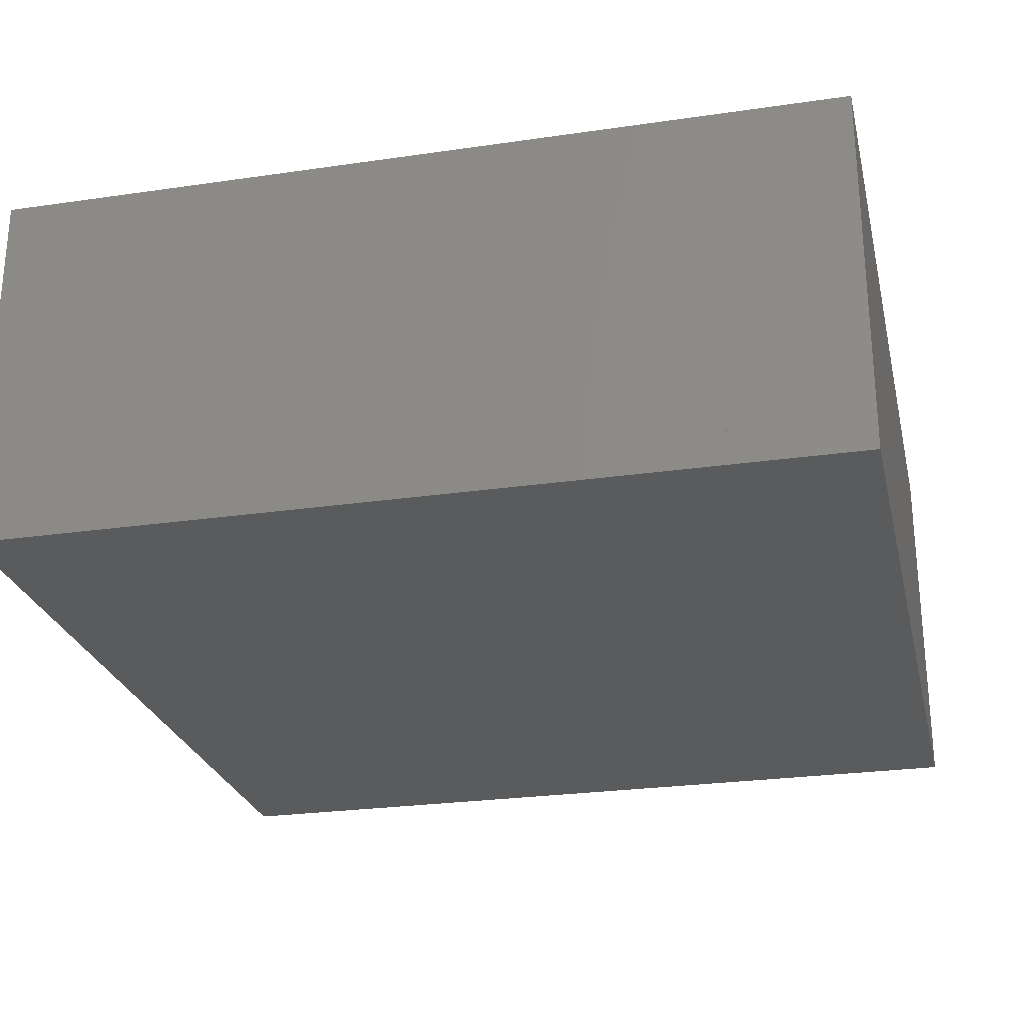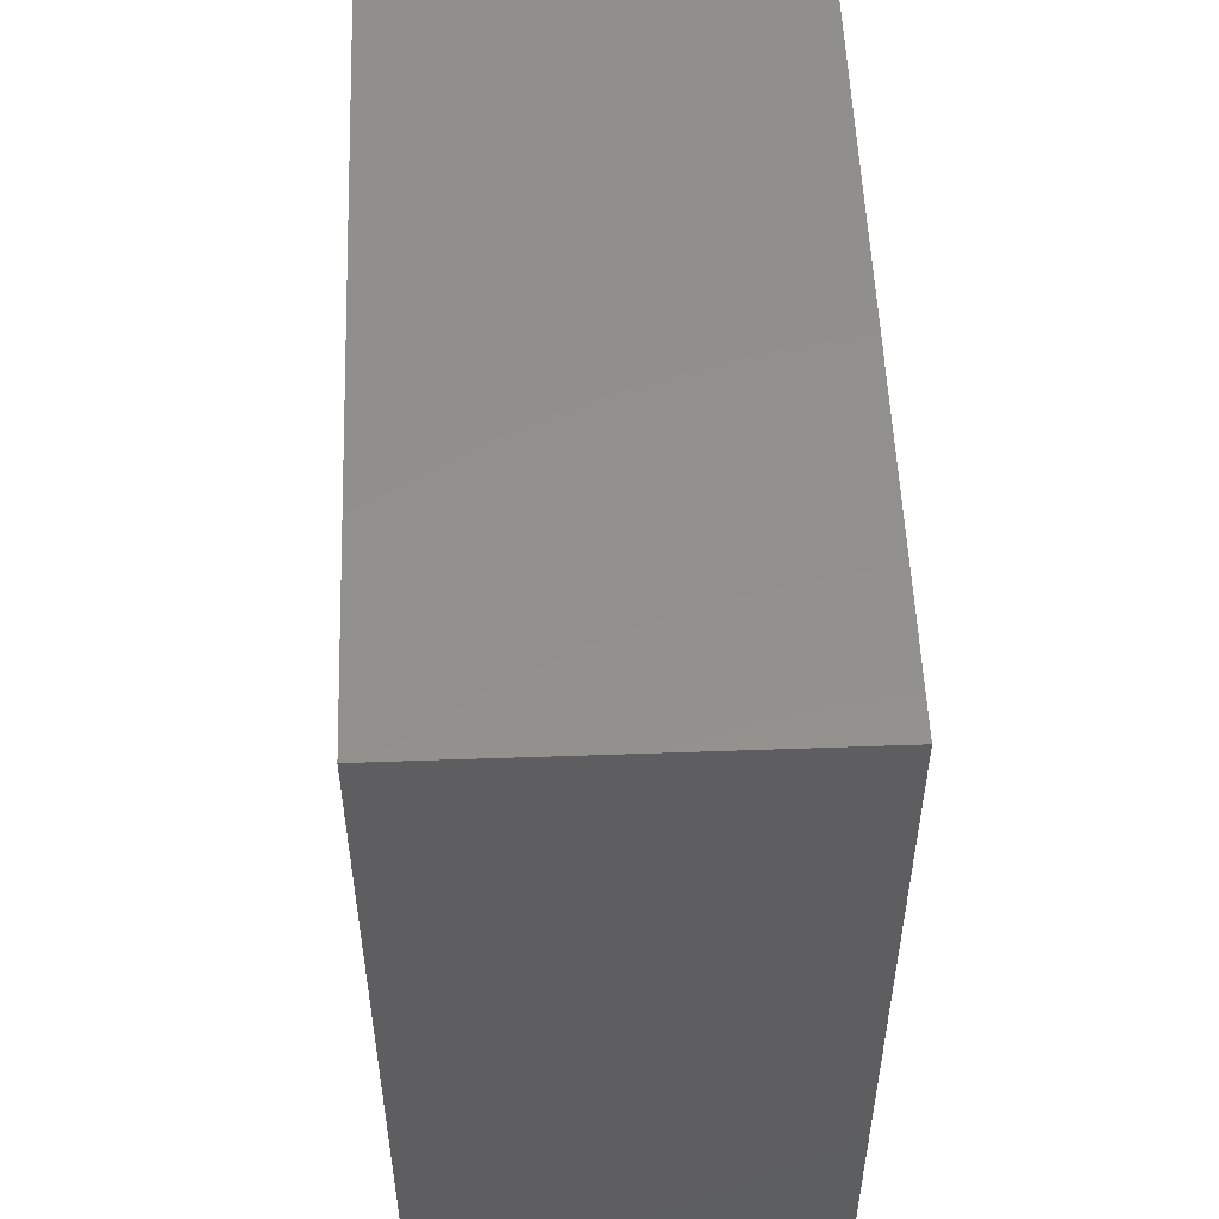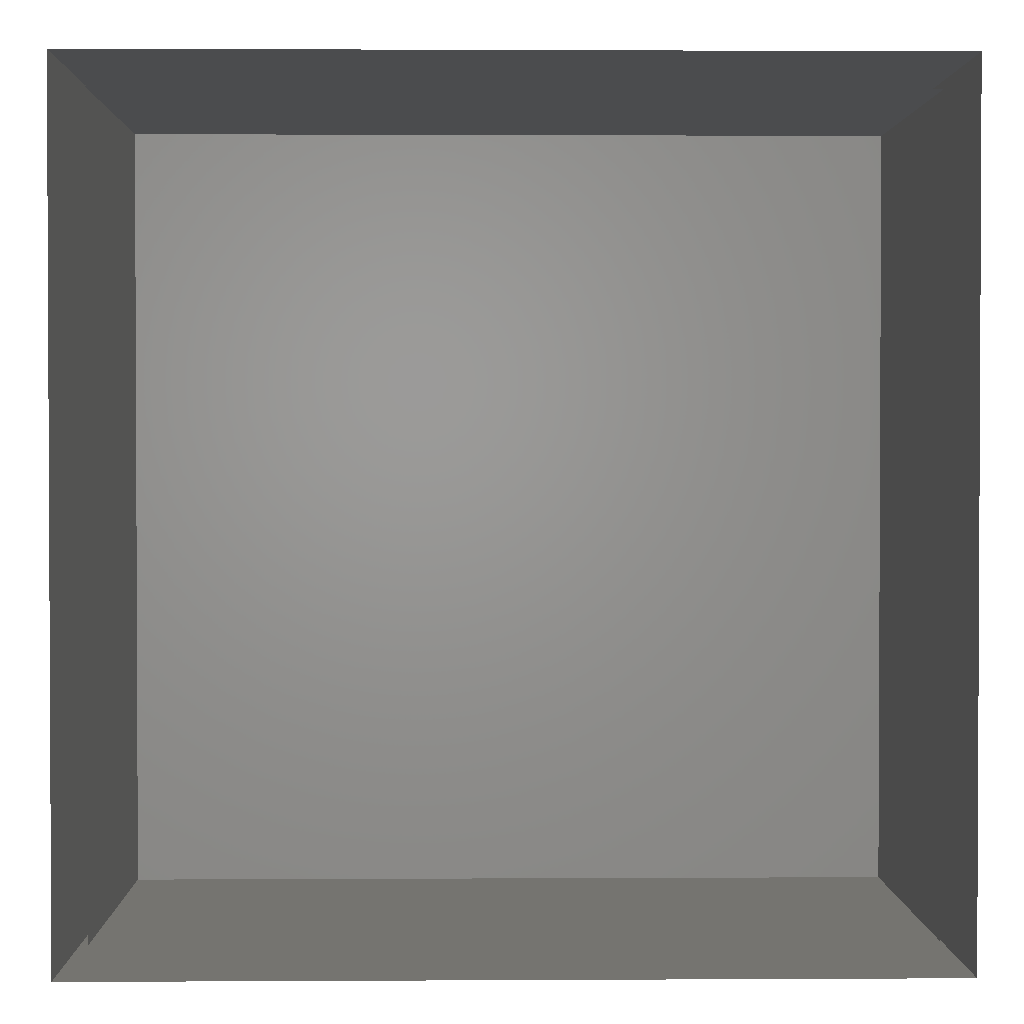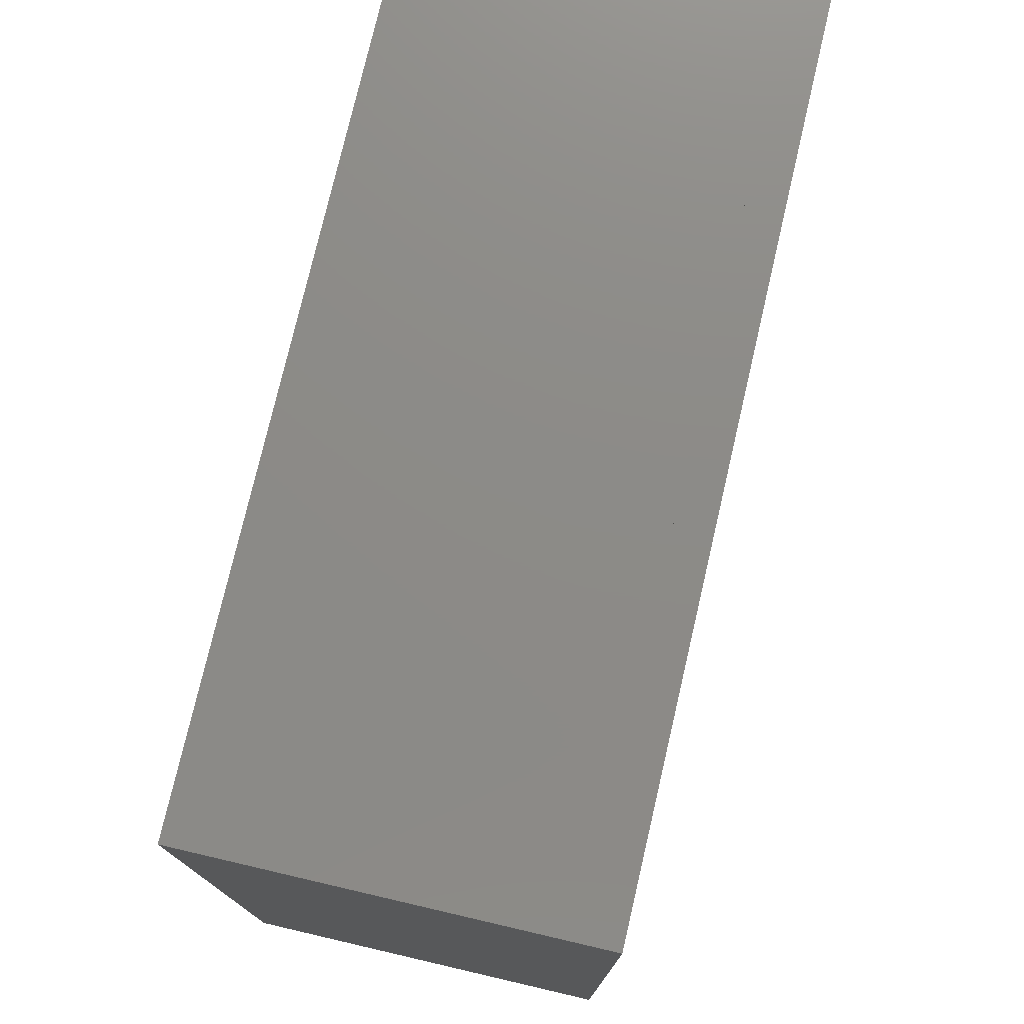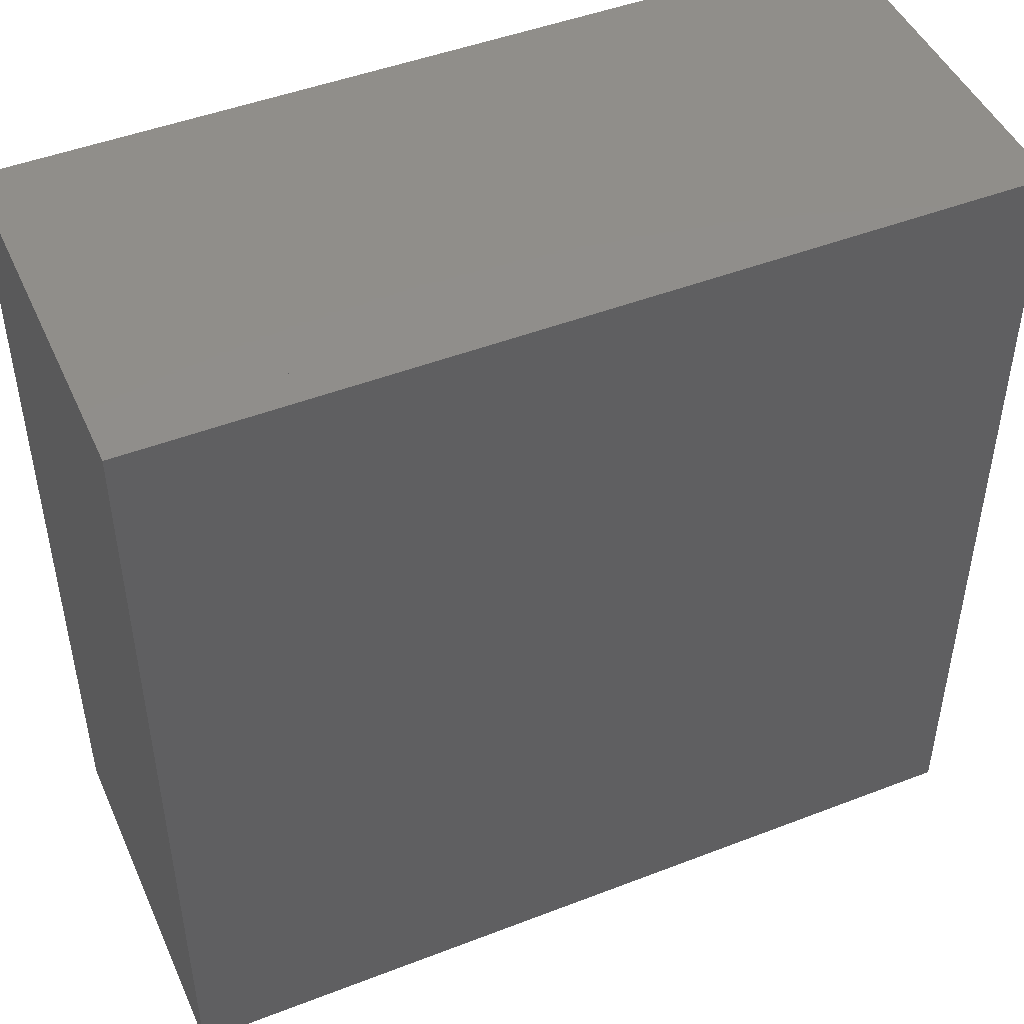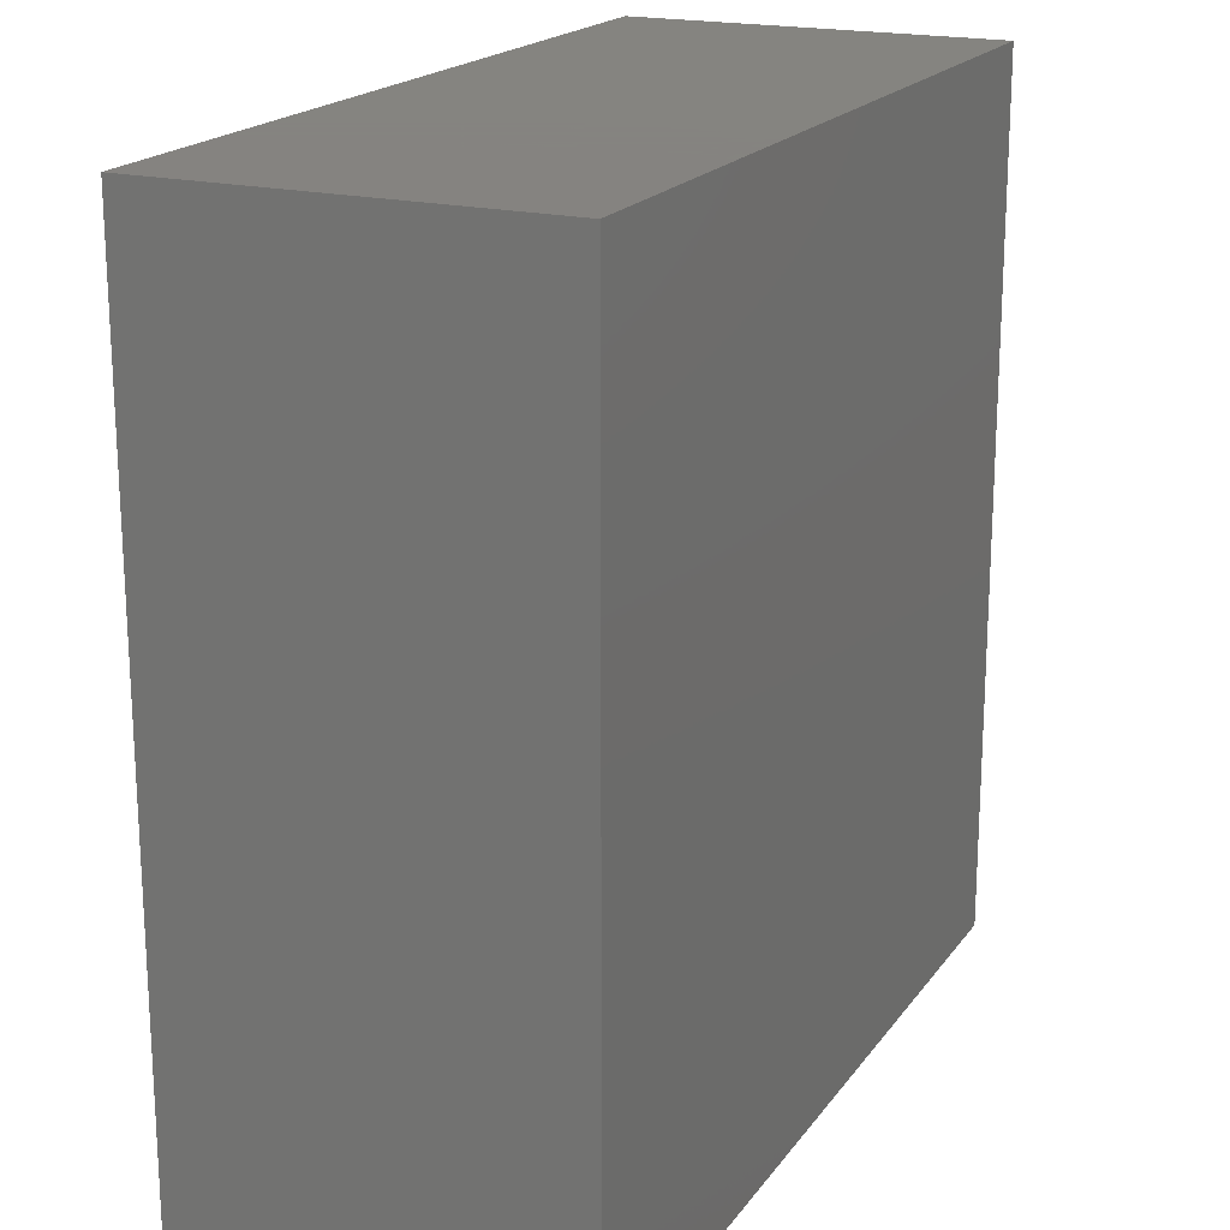
<metadata>
{"format":"stl","ext":"stl","renderer":"f3d","projection":"perspective","resolution":1024,"background":"white","views":[{"elev":-25.9,"azim":103.0,"up":"+Z"},{"elev":53.7,"azim":-92.2,"up":"+Y"},{"elev":1.5,"azim":-1.1,"up":"+Y"},{"elev":76.4,"azim":103.1,"up":"+Y"},{"elev":47.1,"azim":156.4,"up":"+Y"},{"elev":19.2,"azim":114.9,"up":"+Y"}]}
</metadata>
<code>
# stl→obj: 20 verts, 28 faces
v 0 0 0.5
v 12.5 0 0.5
v 12.5 0 5.5
v 0 0 5.5
v 12.5 12.5 0.5
v 12.5 12.5 5.5
v 0 12.5 0.5
v 0 12.5 5.5
v 0.5 0.5 0.5
v 12 0.5 0.5
v 12 0.5 5.5
v 0.5 0.5 5.5
v 12 12 0.5
v 12 12 5.5
v 0.5 12 0.5
v 0.5 12 5.5
v 0 0 0
v 12.5 0 0
v 12.5 12.5 0
v 0 12.5 0
f 1 2 3
f 1 3 4
f 2 5 6
f 2 6 3
f 5 7 8
f 5 8 6
f 7 1 4
f 7 4 8
f 9 10 11
f 9 11 12
f 10 13 14
f 10 14 11
f 13 15 16
f 13 16 14
f 15 9 12
f 15 12 16
f 17 18 2
f 17 2 1
f 18 19 5
f 18 5 2
f 19 20 7
f 19 7 5
f 20 17 1
f 20 1 7
f 18 17 20
f 20 19 18
f 2 7 1
f 7 2 5

</code>
